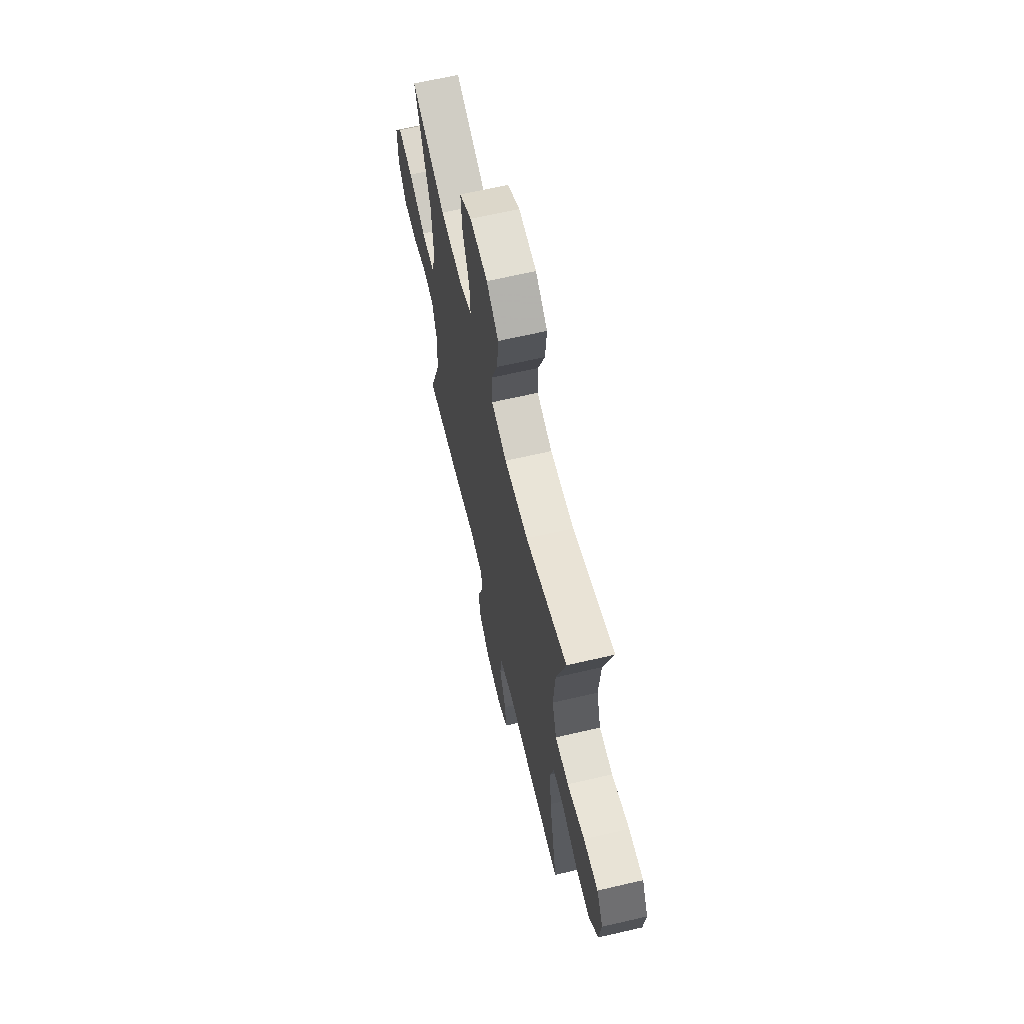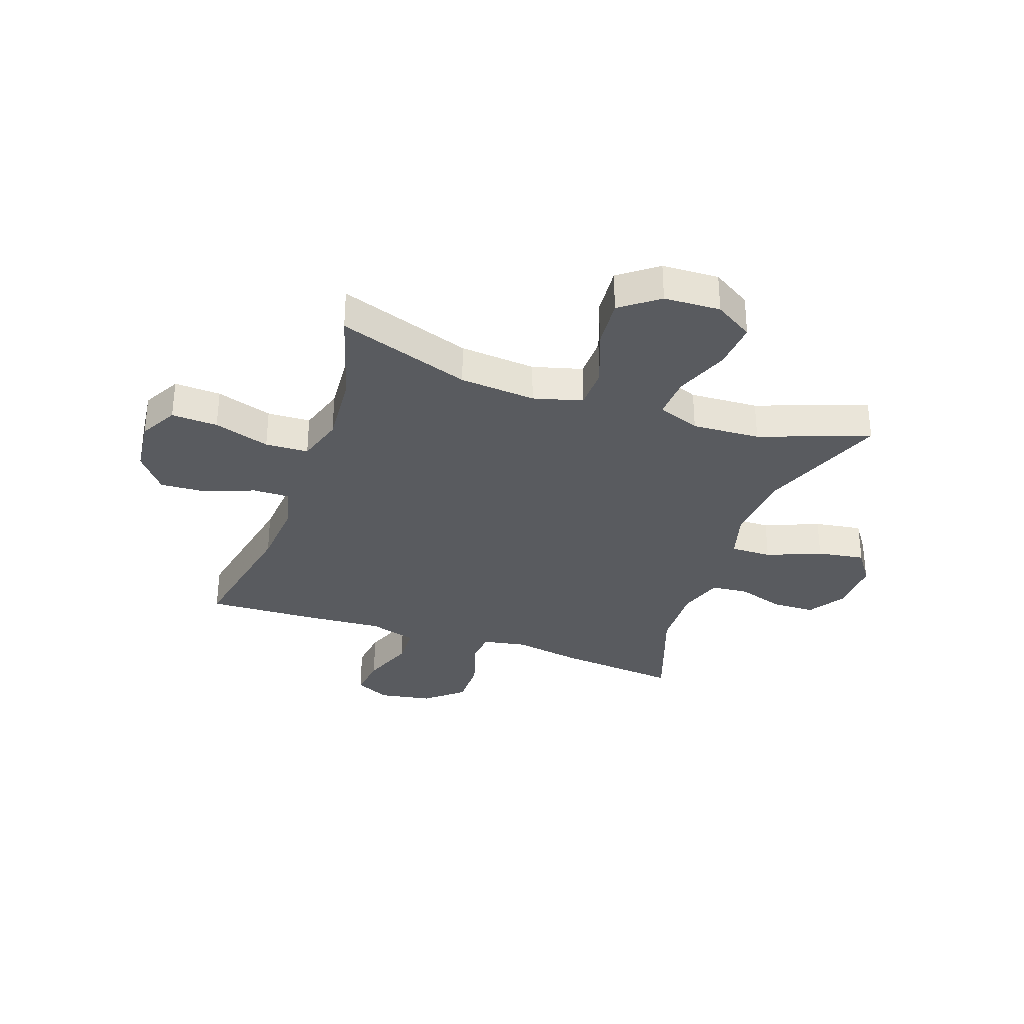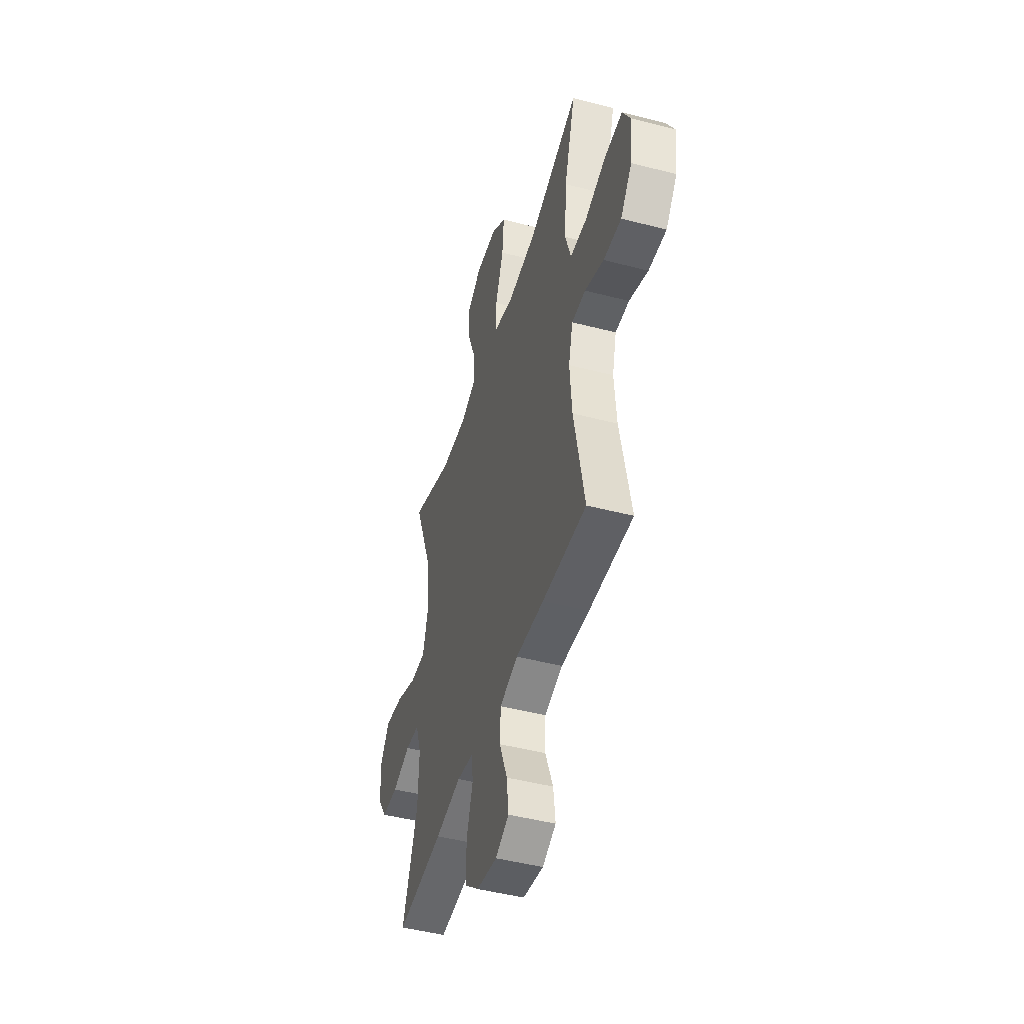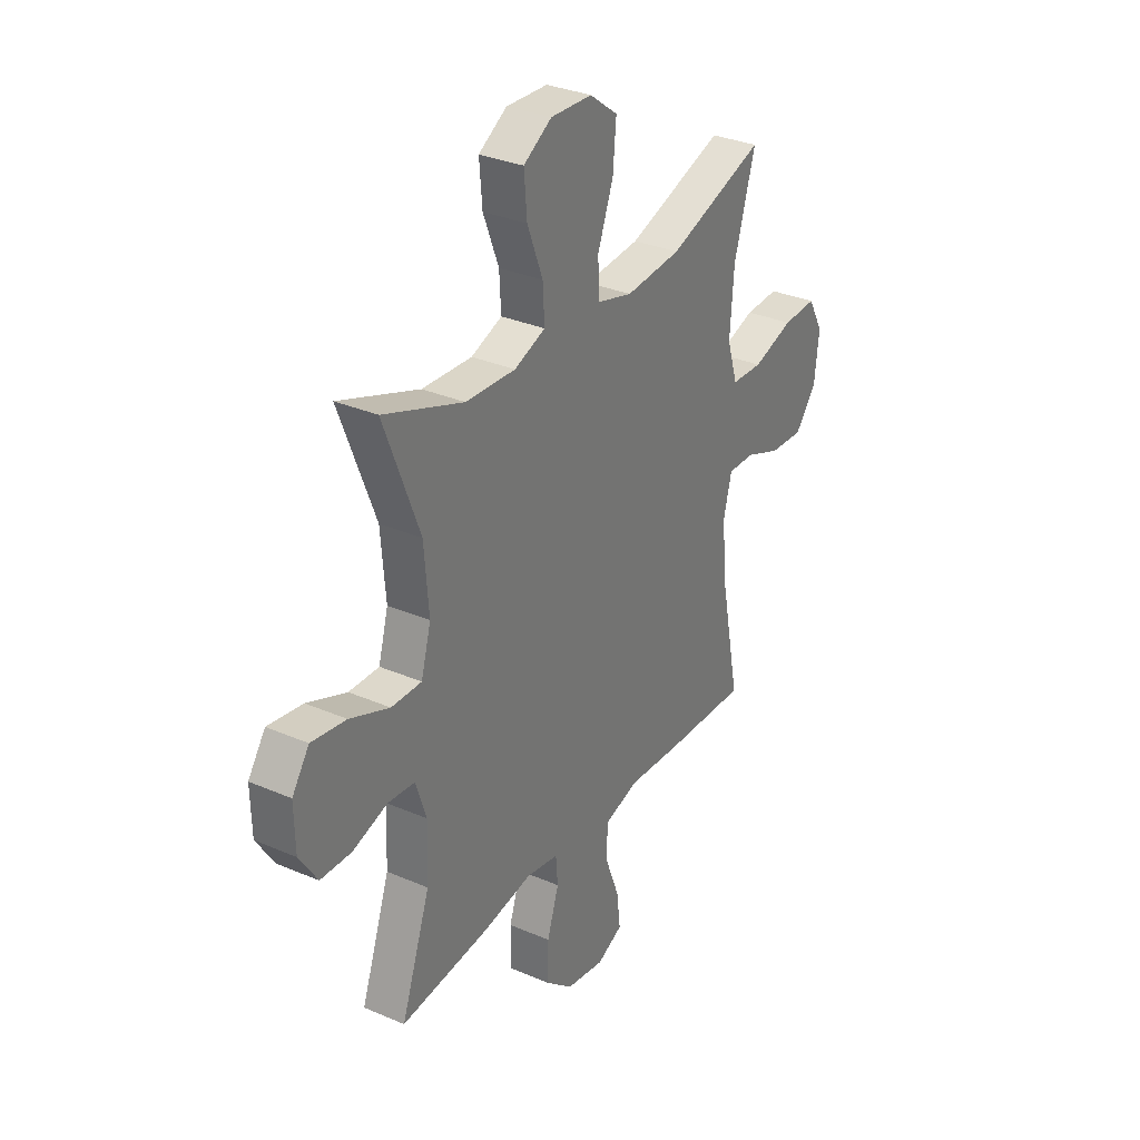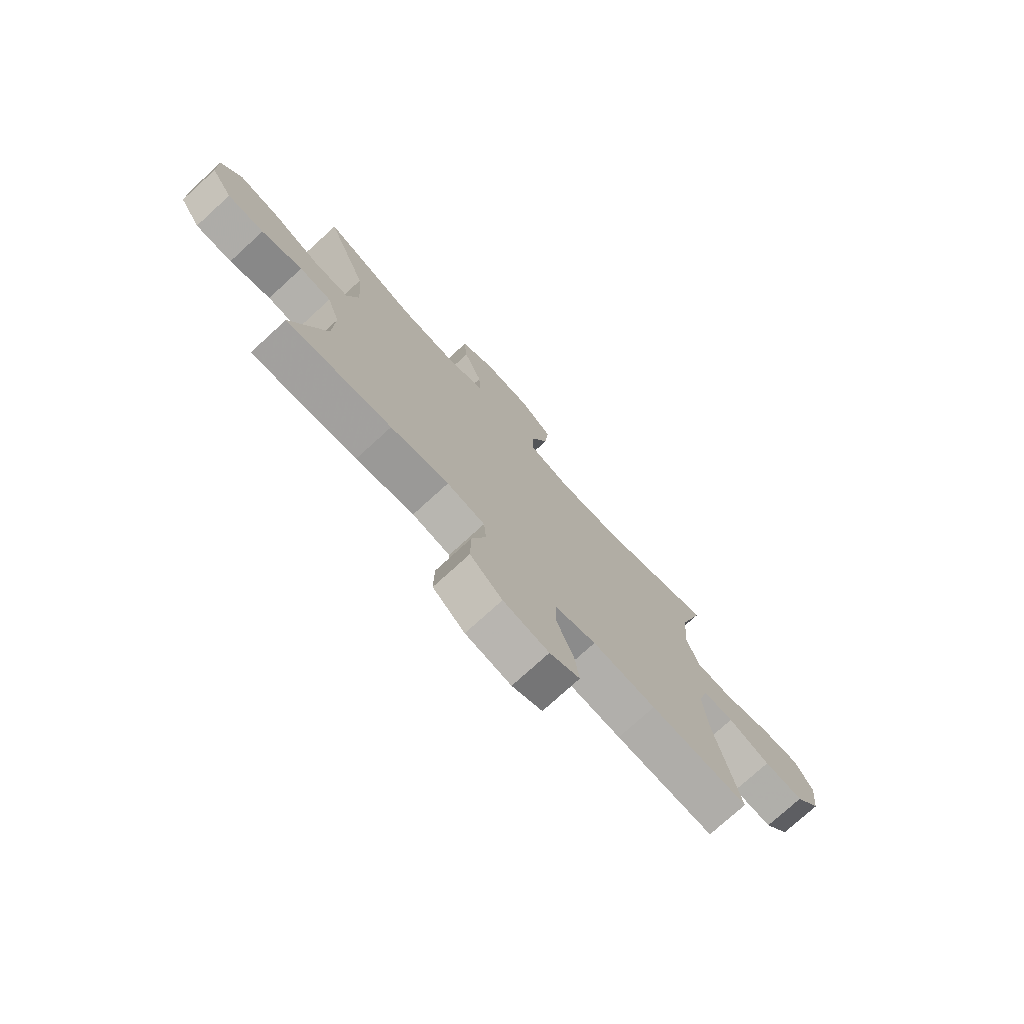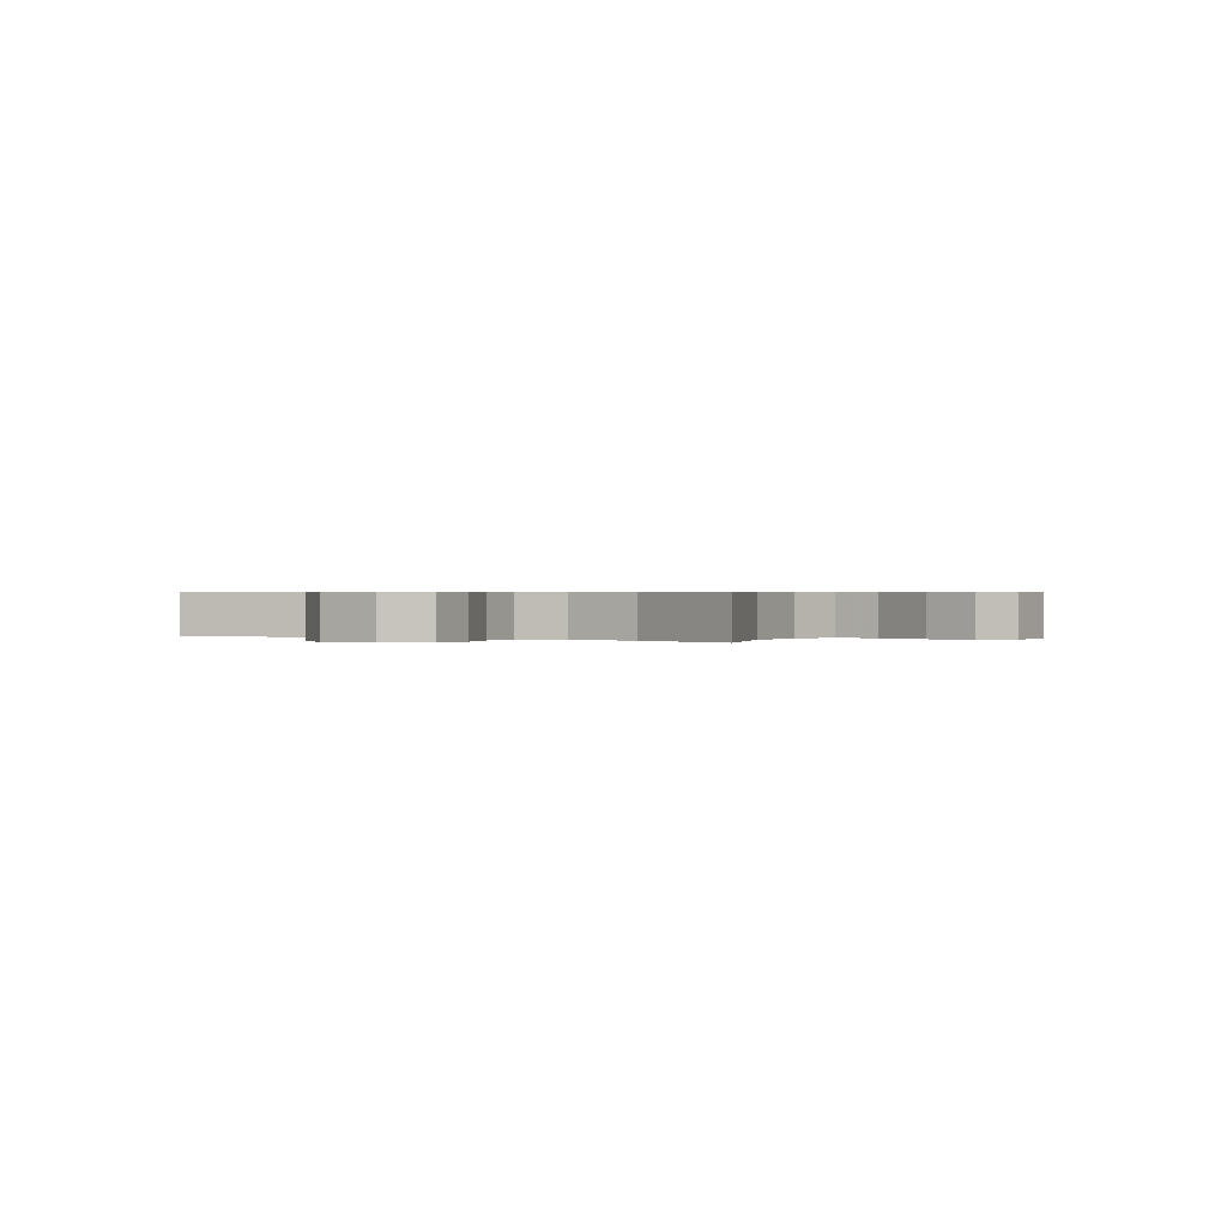
<metadata>
{"format":"obj","ext":"obj","renderer":"f3d","projection":"perspective","resolution":1024,"background":"white","views":[{"elev":64.9,"azim":-103.2,"up":"+Z"},{"elev":-32.5,"azim":-19.2,"up":"+Y"},{"elev":-46.6,"azim":-106.5,"up":"+Z"},{"elev":31.8,"azim":121.3,"up":"+Z"},{"elev":-75.8,"azim":132.4,"up":"+Z"},{"elev":0.4,"azim":32.5,"up":"+Y"}]}
</metadata>
<code>
v 0.5 0.07 0.5
v 0.413 0.07 0.275
v 0.402 0.07 0.14
v 0.426 0.07 0.054
v 0.5 0.07 0.055
v 0.597 0.07 0.094
v 0.682 0.07 0.107
v 0.724 0.07 0.046
v 0.722 0.07 -0.05
v 0.678 0.07 -0.118
v 0.602 0.07 -0.12
v 0.517 0.07 -0.093
v 0.451 0.07 -0.099
v 0.425 0.07 -0.178
v 0.429 0.07 -0.298
v 0.5 0.07 -0.5
v 0.281 0.07 -0.478
v 0.16 0.07 -0.457
v 0.081 0.07 -0.471
v 0.076 0.07 -0.532
v 0.105 0.07 -0.621
v 0.106 0.07 -0.708
v 0.039 0.07 -0.765
v -0.056 0.07 -0.781
v -0.119 0.07 -0.751
v -0.11 0.07 -0.675
v -0.074 0.07 -0.581
v -0.077 0.07 -0.508
v -0.162 0.07 -0.483
v -0.294 0.07 -0.492
v -0.5 0.07 -0.5
v -0.451 0.07 -0.252
v -0.441 0.07 -0.13
v -0.461 0.07 -0.051
v -0.526 0.07 -0.052
v -0.614 0.07 -0.086
v -0.697 0.07 -0.091
v -0.75 0.07 -0.024
v -0.761 0.07 0.075
v -0.724 0.07 0.143
v -0.641 0.07 0.139
v -0.541 0.07 0.107
v -0.464 0.07 0.11
v -0.438 0.07 0.194
v -0.448 0.07 0.324
v -0.5 0.07 0.5
v -0.262 0.07 0.418
v -0.126 0.07 0.406
v -0.038 0.07 0.43
v -0.037 0.07 0.506
v -0.075 0.07 0.607
v -0.083 0.07 0.697
v -0.015 0.07 0.748
v 0.086 0.07 0.752
v 0.155 0.07 0.709
v 0.148 0.07 0.624
v 0.11 0.07 0.526
v 0.106 0.07 0.451
v 0.182 0.07 0.422
v 0.304 0.07 0.428
v 0.5 0 0.5
v 0.413 0 0.275
v 0.402 0 0.14
v 0.426 0 0.054
v 0.5 0 0.055
v 0.597 0 0.094
v 0.682 0 0.107
v 0.724 0 0.046
v 0.722 0 -0.05
v 0.678 0 -0.118
v 0.602 0 -0.12
v 0.517 0 -0.093
v 0.451 0 -0.099
v 0.425 0 -0.178
v 0.429 0 -0.298
v 0.5 0 -0.5
v 0.281 0 -0.478
v 0.16 0 -0.457
v 0.081 0 -0.471
v 0.076 0 -0.532
v 0.105 0 -0.621
v 0.106 0 -0.708
v 0.039 0 -0.765
v -0.056 0 -0.781
v -0.119 0 -0.751
v -0.11 0 -0.675
v -0.074 0 -0.581
v -0.077 0 -0.508
v -0.162 0 -0.483
v -0.294 0 -0.492
v -0.5 0 -0.5
v -0.451 0 -0.252
v -0.441 0 -0.13
v -0.461 0 -0.051
v -0.526 0 -0.052
v -0.614 0 -0.086
v -0.697 0 -0.091
v -0.75 0 -0.024
v -0.761 0 0.075
v -0.724 0 0.143
v -0.641 0 0.139
v -0.541 0 0.107
v -0.464 0 0.11
v -0.438 0 0.194
v -0.448 0 0.324
v -0.5 0 0.5
v -0.262 0 0.418
v -0.126 0 0.406
v -0.038 0 0.43
v -0.037 0 0.506
v -0.075 0 0.607
v -0.083 0 0.697
v -0.015 0 0.748
v 0.086 0 0.752
v 0.155 0 0.709
v 0.148 0 0.624
v 0.11 0 0.526
v 0.106 0 0.451
v 0.182 0 0.422
v 0.304 0 0.428
f 55 56 57
f 54 55 57
f 53 54 57
f 52 53 57
f 51 52 57
f 50 51 57
f 49 50 57 58
f 48 49 58 59
f 45 46 47
f 44 45 47 48
f 48 59 60
f 44 48 60
f 43 44 60
f 40 41 42
f 39 40 42
f 38 39 42
f 37 38 42
f 36 37 42
f 35 36 42
f 34 35 42 43
f 29 30 31 32
f 28 29 32 33
f 25 26 27
f 24 25 27
f 23 24 27
f 22 23 27
f 21 22 27
f 20 21 27
f 19 20 27 28
f 15 16 17 18
f 14 15 18 19
f 34 43 60
f 33 34 60
f 28 33 60
f 19 28 60
f 14 19 60
f 13 14 60
f 10 11 12
f 9 10 12
f 8 9 12
f 7 8 12
f 6 7 12
f 5 6 12
f 60 1 2
f 60 2 3
f 13 60 3 4
f 4 5 12 13
f 117 116 115
f 117 115 114
f 117 114 113
f 117 113 112
f 117 112 111
f 117 111 110
f 118 117 110 109
f 119 118 109 108
f 107 106 105
f 108 107 105 104
f 120 119 108
f 120 108 104
f 120 104 103
f 102 101 100
f 102 100 99
f 102 99 98
f 102 98 97
f 102 97 96
f 102 96 95
f 103 102 95 94
f 92 91 90 89
f 93 92 89 88
f 87 86 85
f 87 85 84
f 87 84 83
f 87 83 82
f 87 82 81
f 87 81 80
f 88 87 80 79
f 78 77 76 75
f 79 78 75 74
f 120 103 94
f 120 94 93
f 120 93 88
f 120 88 79
f 120 79 74
f 120 74 73
f 72 71 70
f 72 70 69
f 72 69 68
f 72 68 67
f 72 67 66
f 72 66 65
f 62 61 120
f 63 62 120
f 64 63 120 73
f 73 72 65 64
f 1 61 62 2
f 2 62 63 3
f 3 63 64 4
f 4 64 65 5
f 5 65 66 6
f 6 66 67 7
f 7 67 68 8
f 8 68 69 9
f 9 69 70 10
f 10 70 71 11
f 11 71 72 12
f 12 72 73 13
f 13 73 74 14
f 14 74 75 15
f 15 75 76 16
f 16 76 77 17
f 17 77 78 18
f 18 78 79 19
f 19 79 80 20
f 20 80 81 21
f 21 81 82 22
f 22 82 83 23
f 23 83 84 24
f 24 84 85 25
f 25 85 86 26
f 26 86 87 27
f 27 87 88 28
f 28 88 89 29
f 29 89 90 30
f 30 90 91 31
f 31 91 92 32
f 32 92 93 33
f 33 93 94 34
f 34 94 95 35
f 35 95 96 36
f 36 96 97 37
f 37 97 98 38
f 38 98 99 39
f 39 99 100 40
f 40 100 101 41
f 41 101 102 42
f 42 102 103 43
f 43 103 104 44
f 44 104 105 45
f 45 105 106 46
f 46 106 107 47
f 47 107 108 48
f 48 108 109 49
f 49 109 110 50
f 50 110 111 51
f 51 111 112 52
f 52 112 113 53
f 53 113 114 54
f 54 114 115 55
f 55 115 116 56
f 56 116 117 57
f 57 117 118 58
f 58 118 119 59
f 59 119 120 60
f 60 120 61 1

</code>
